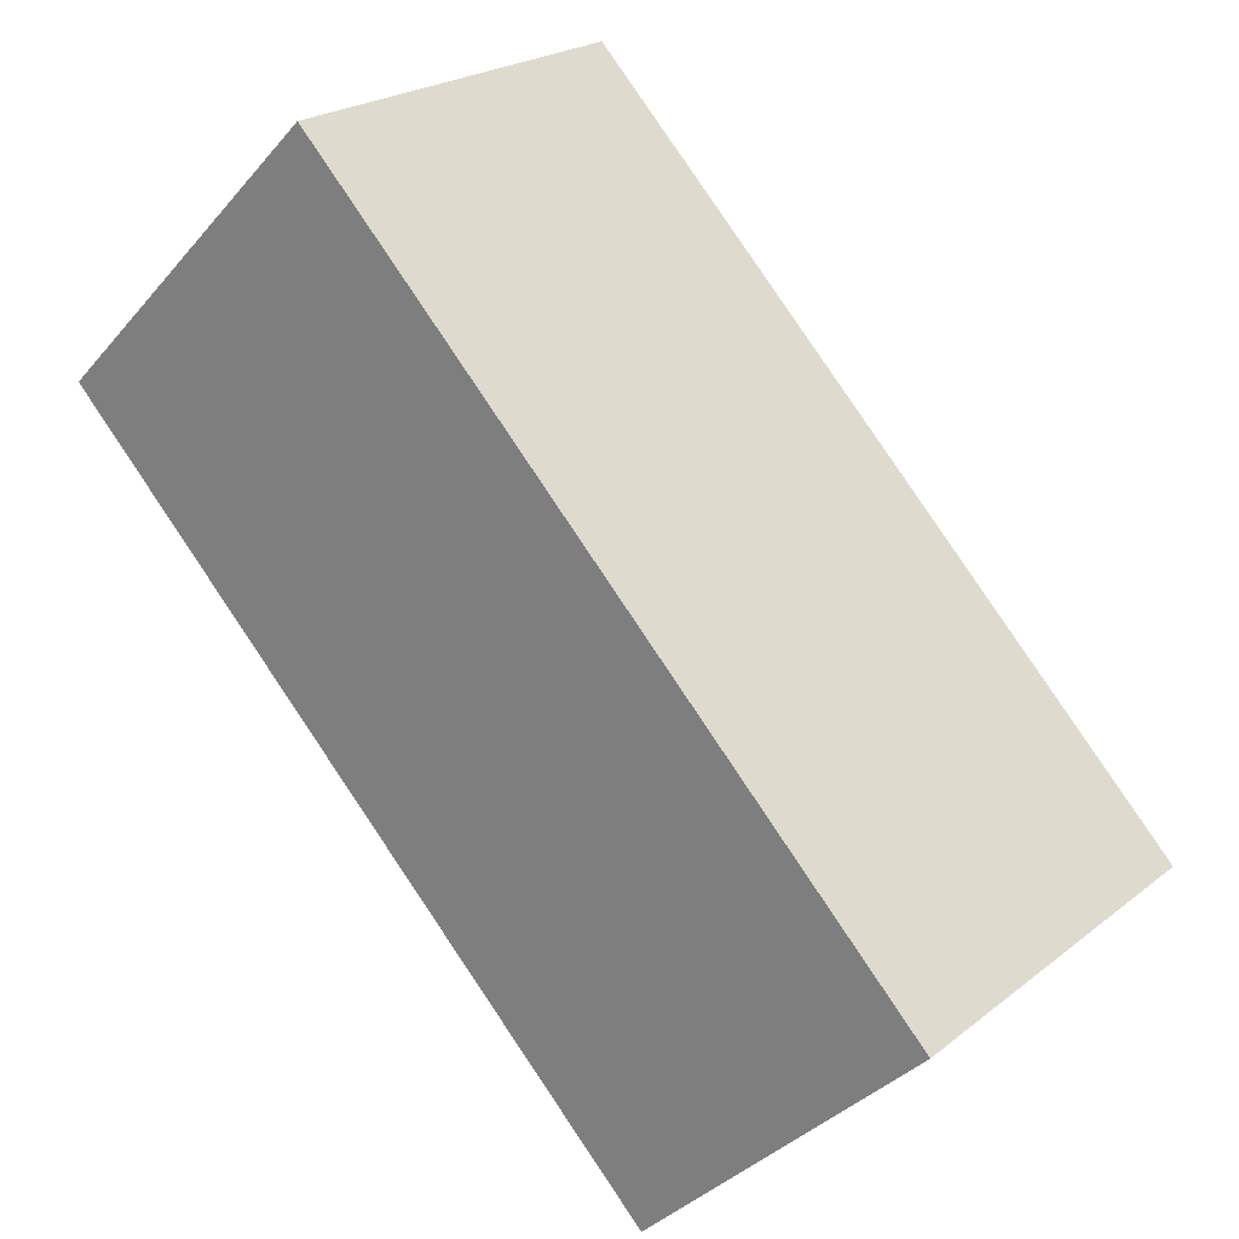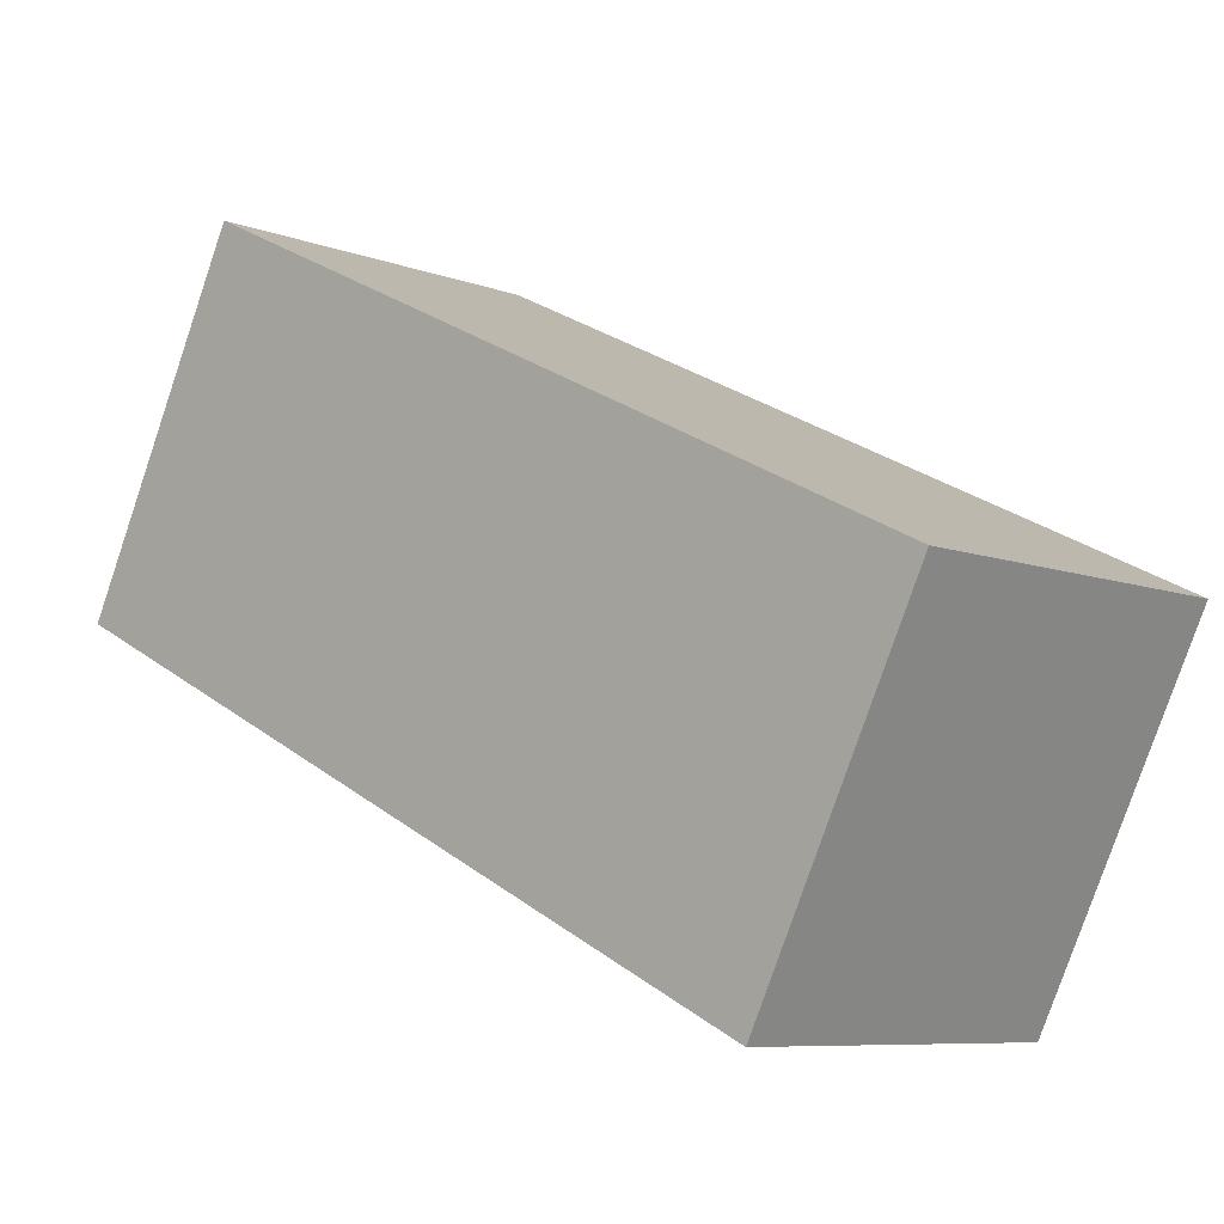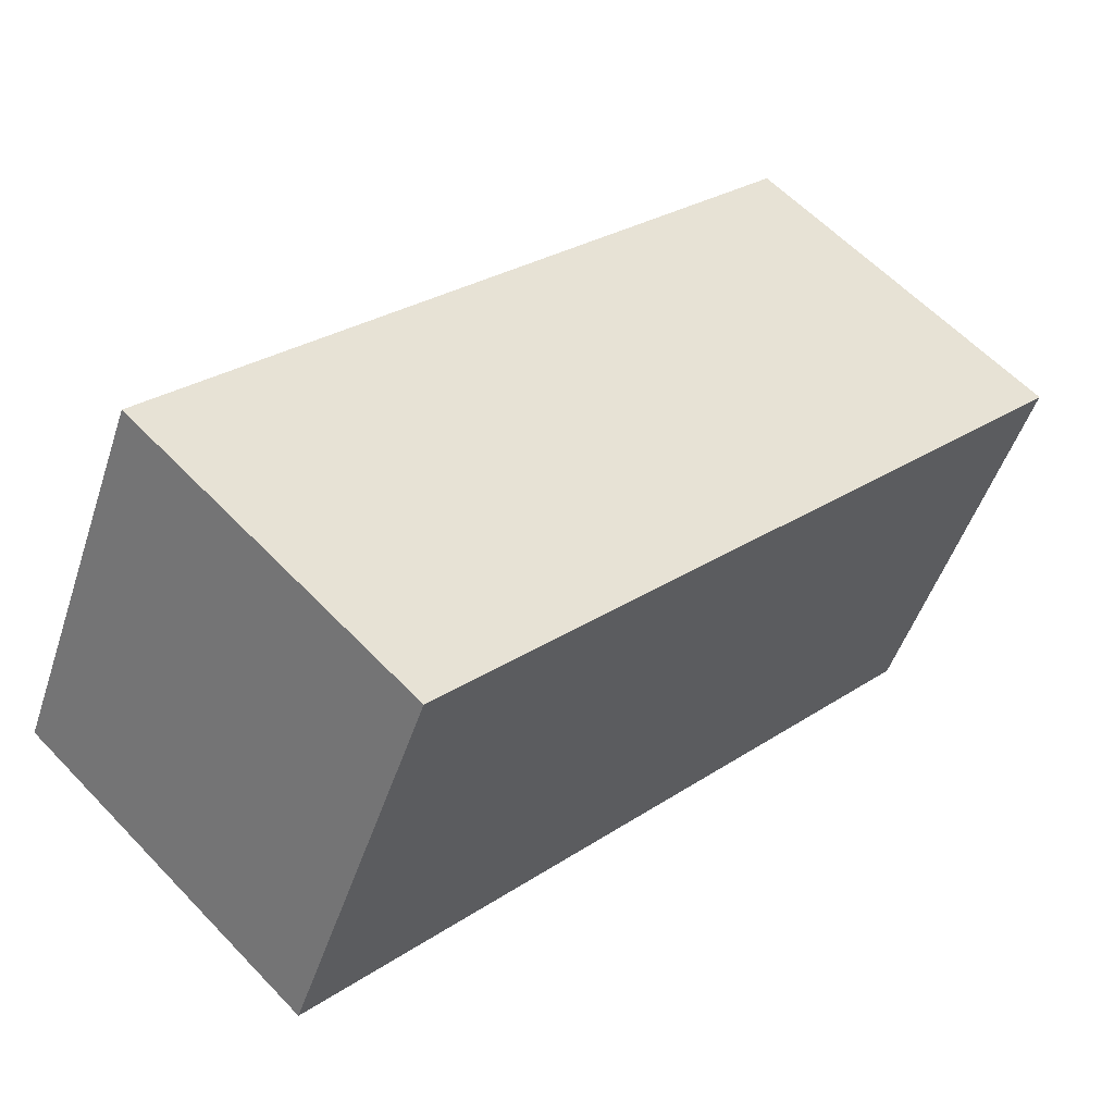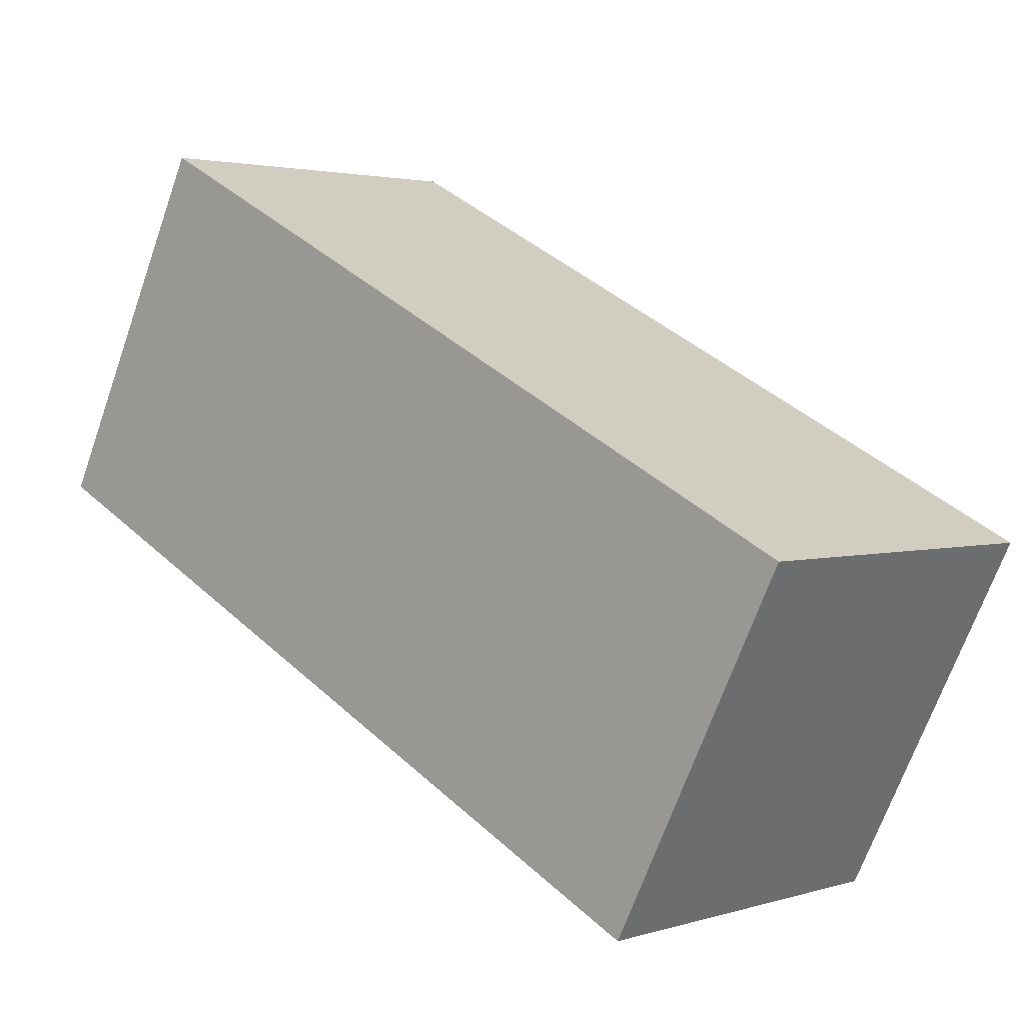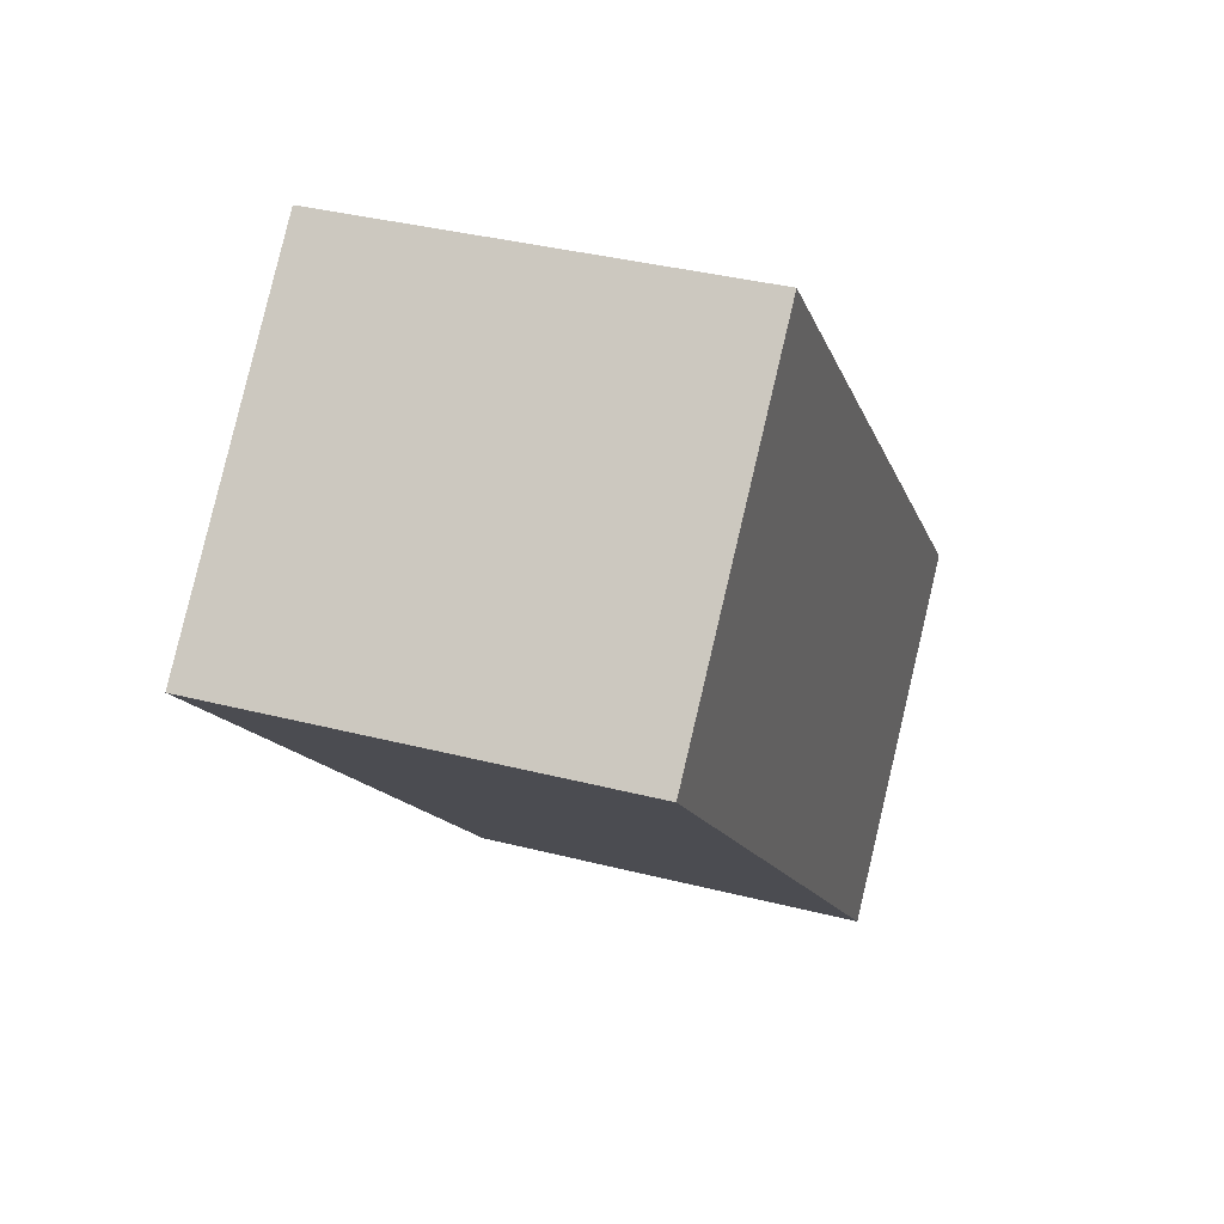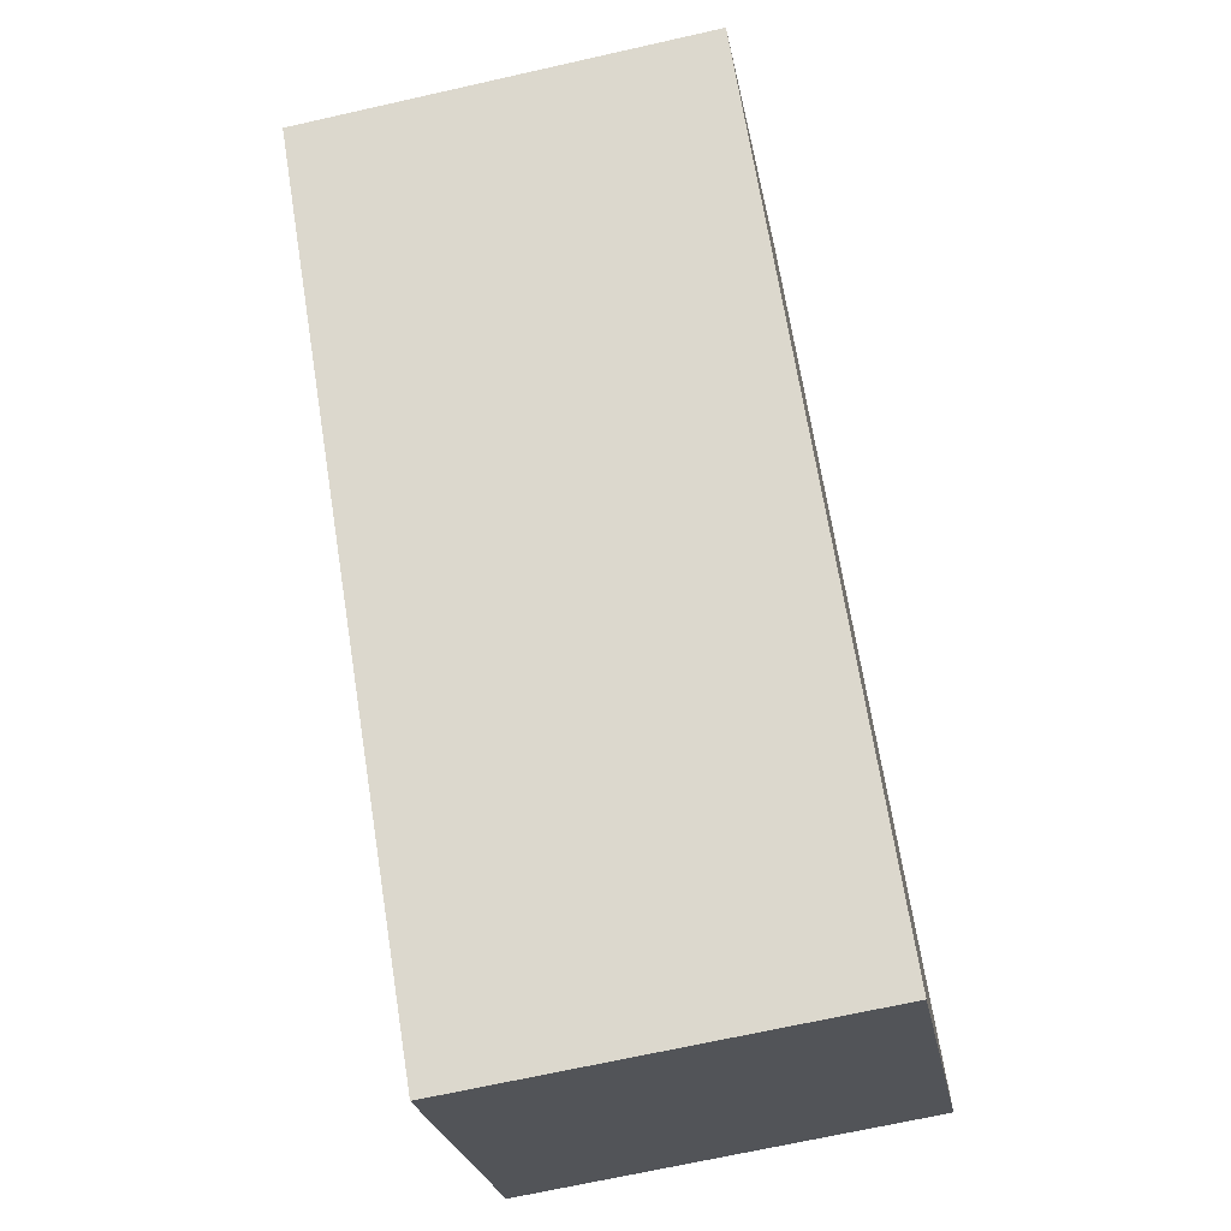
<metadata>
{"format":"obj","ext":"obj","renderer":"f3d","projection":"perspective","resolution":1024,"background":"white","views":[{"elev":22.3,"azim":-143.1,"up":"+Z"},{"elev":-79.4,"azim":161.2,"up":"+Z"},{"elev":-48.7,"azim":-17.8,"up":"+Z"},{"elev":-68.6,"azim":160.6,"up":"+Z"},{"elev":35.6,"azim":108.8,"up":"+Z"},{"elev":-67.5,"azim":102.8,"up":"+Z"}]}
</metadata>
<code>
v  0 1.39 8.511e-17
v  3.099 1.39 1.278
v  0.947 1.39 -0.925
v  2.14 1.39 2.215
v  0.947 5.664e-17 -0.925
v  0 0 0
v  2.14 -1.356e-16 2.215
v  3.099 -7.825e-17 1.278
g defaultobject
f 1 2 3
f 2 1 4
f 5 1 3
f 1 5 6
f 6 4 1
f 4 6 7
f 7 2 4
f 2 7 8
f 8 3 2
f 3 8 5
f 5 7 6
f 7 5 8

</code>
